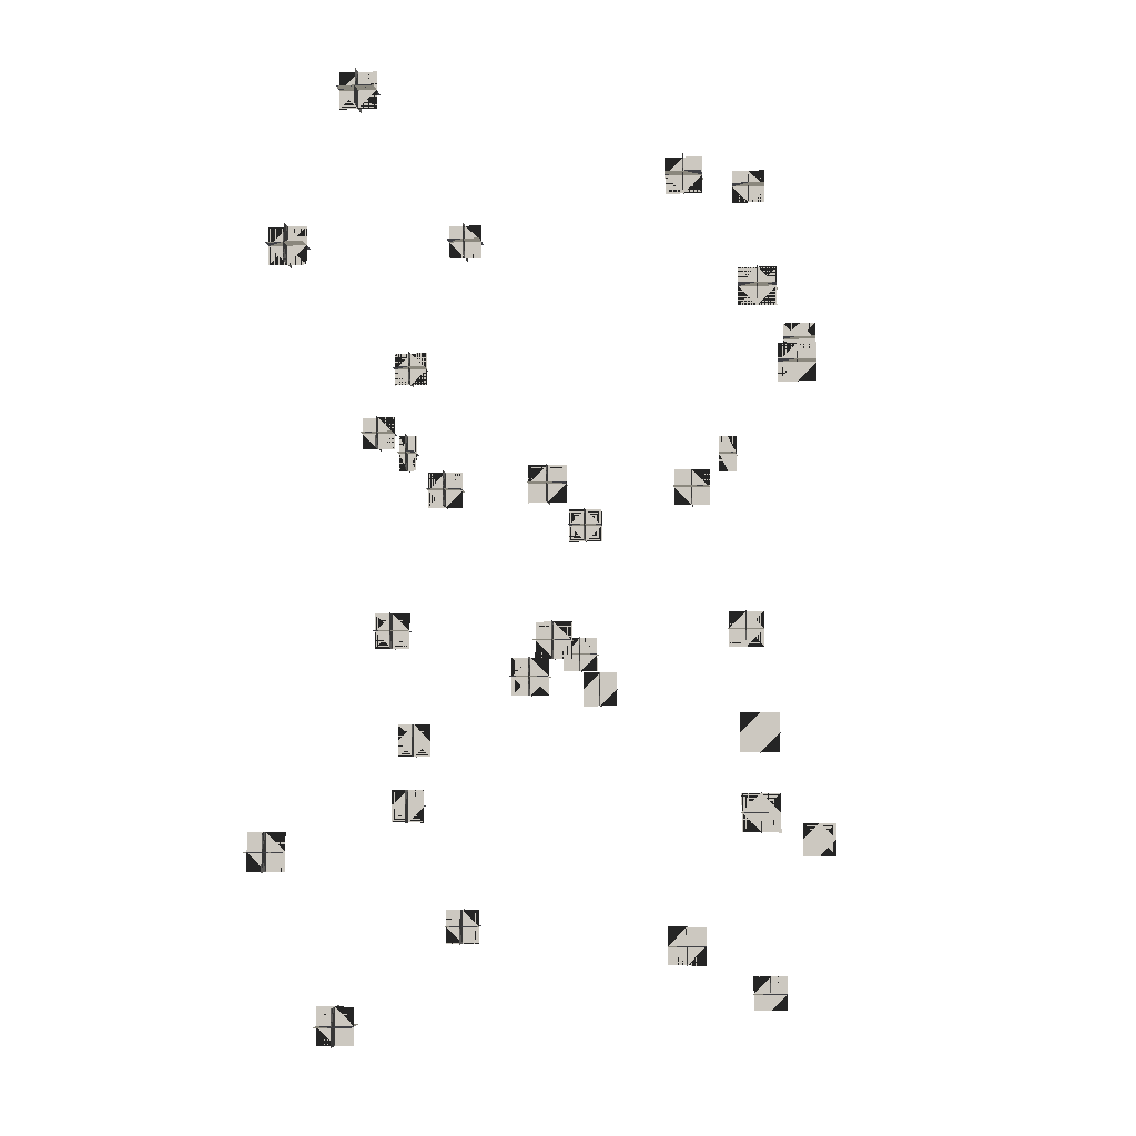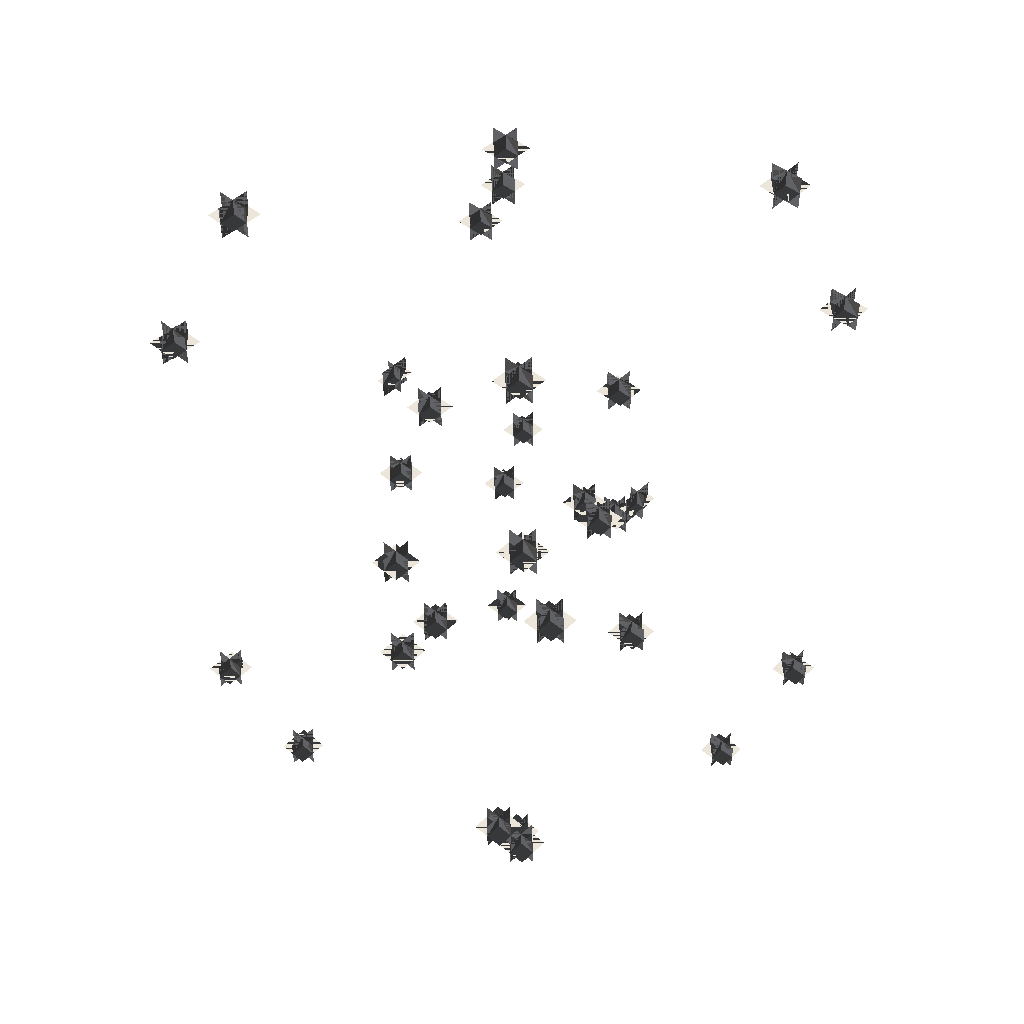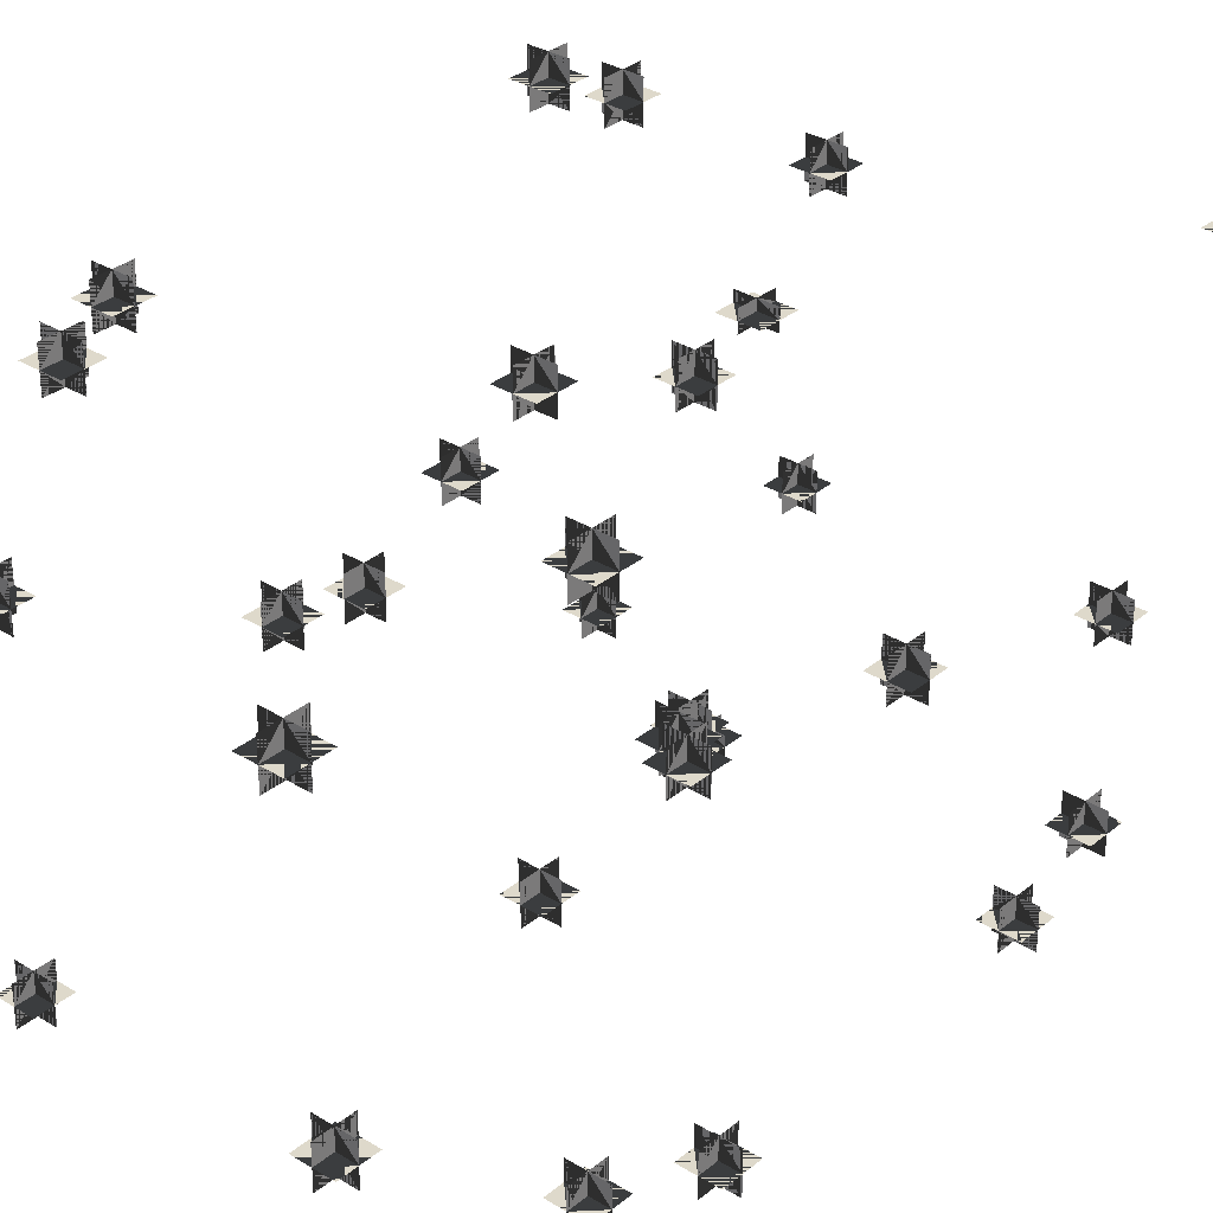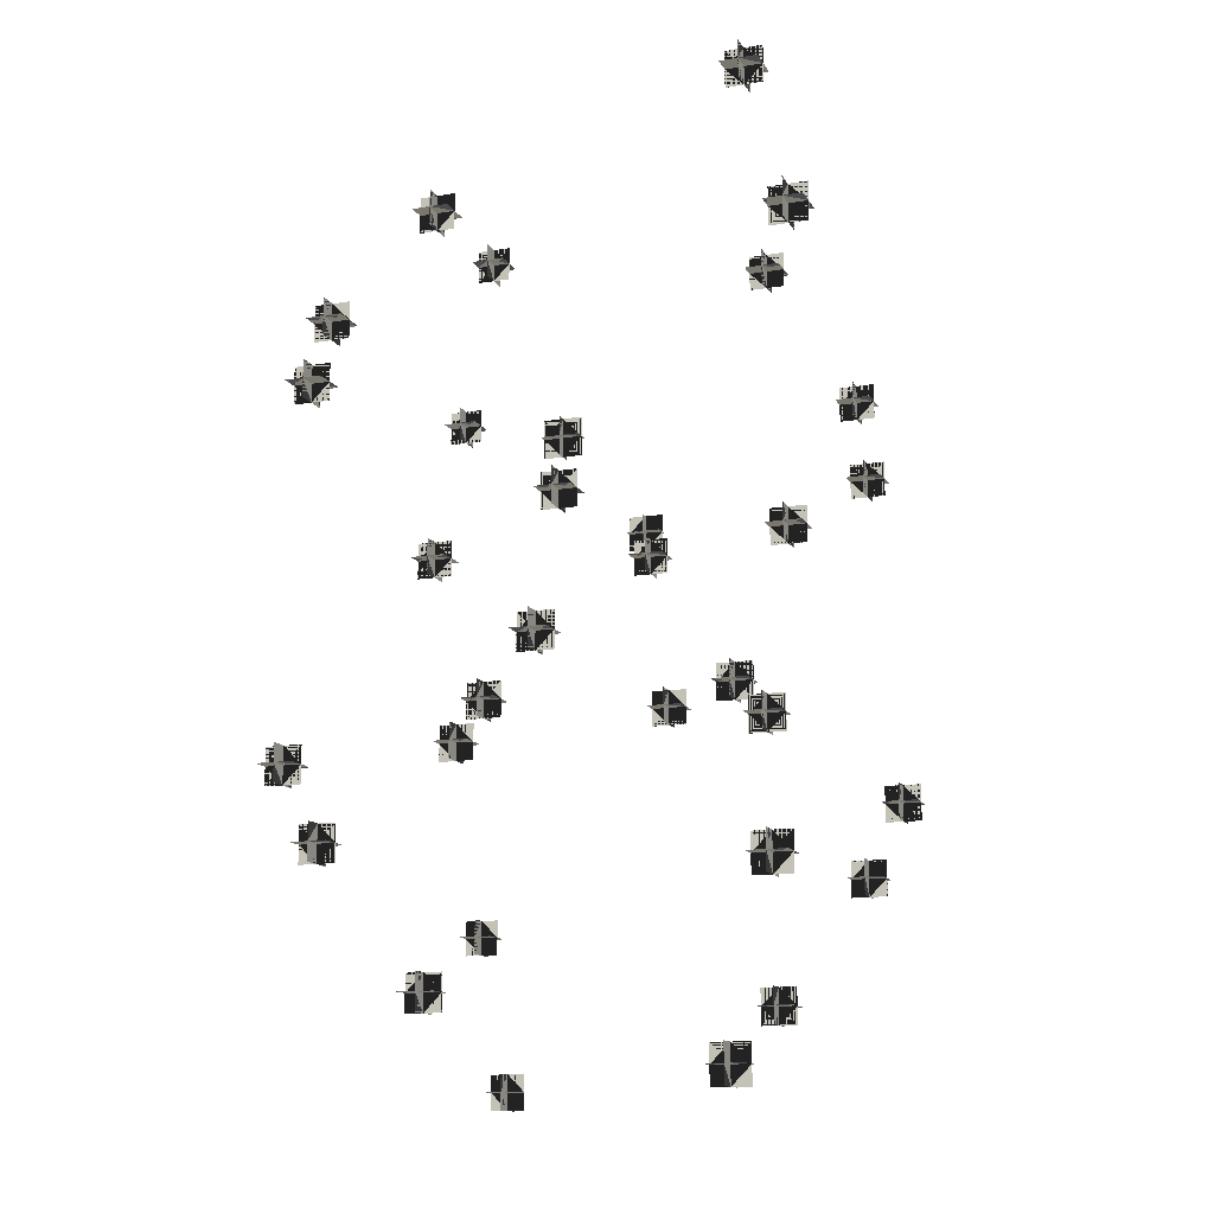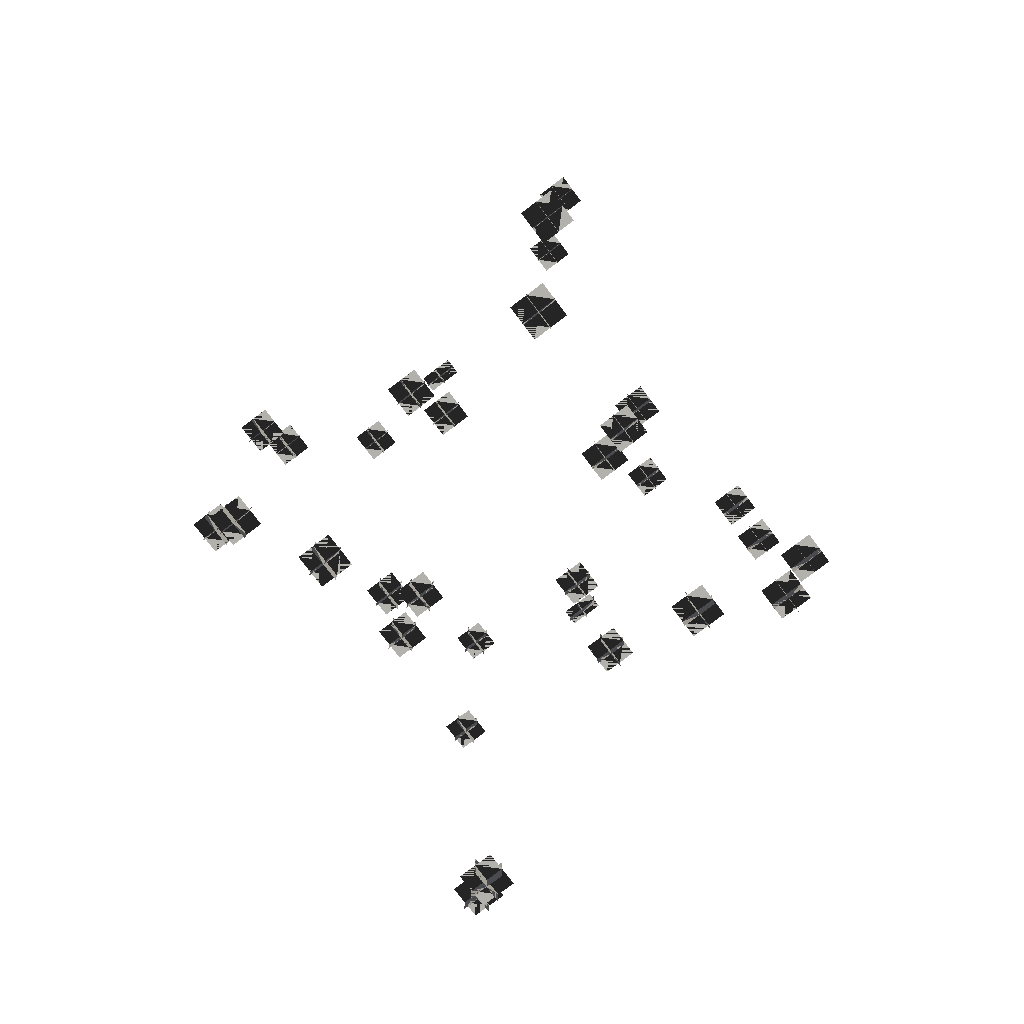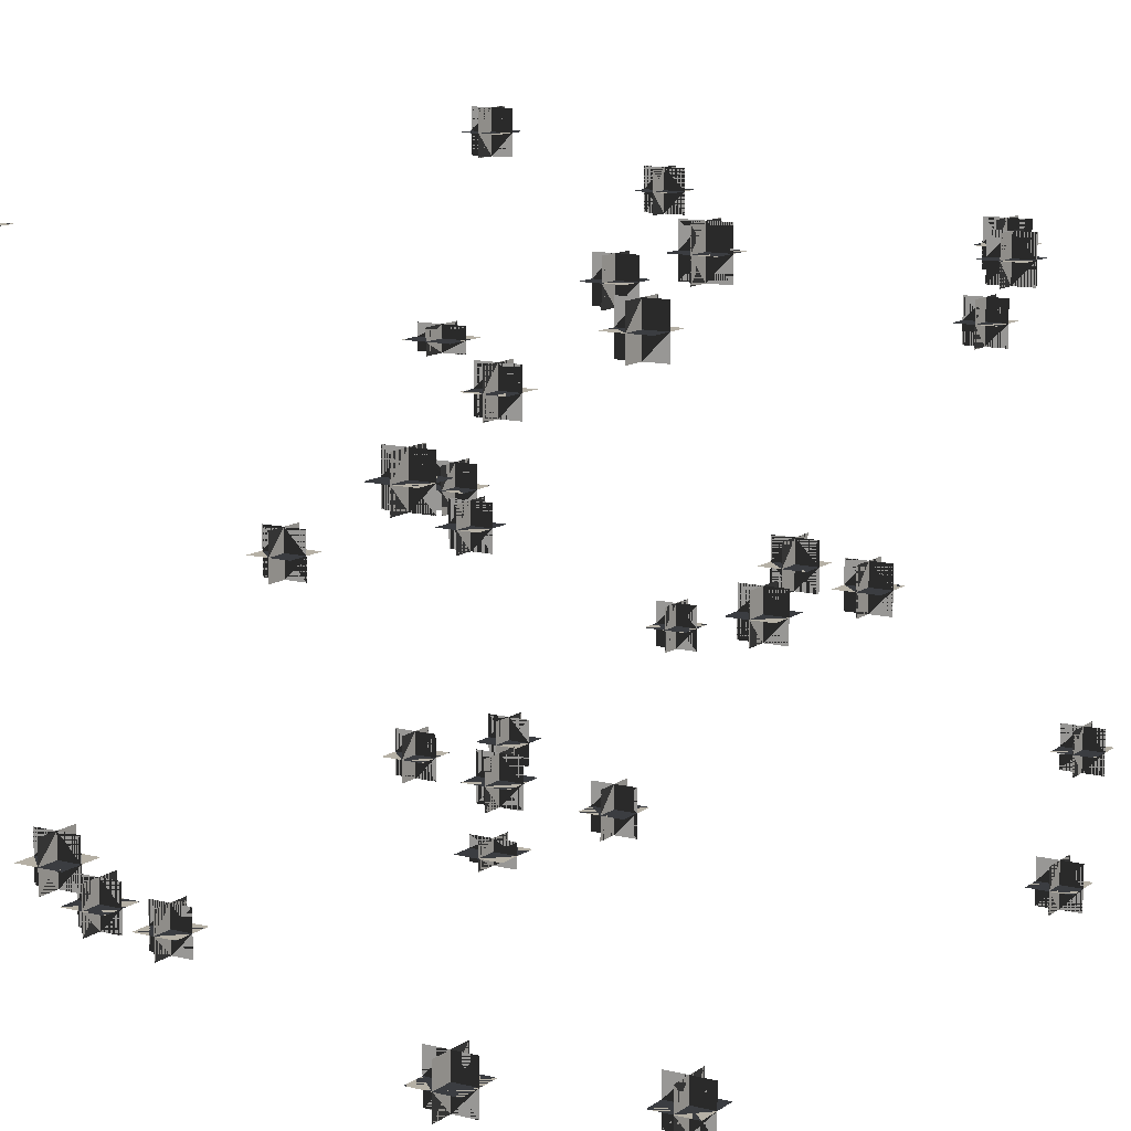
<metadata>
{"format":"obj","ext":"obj","renderer":"f3d","projection":"perspective","resolution":1024,"background":"white","views":[{"elev":-5.2,"azim":-83.9,"up":"+Y"},{"elev":46.8,"azim":132.9,"up":"+Y"},{"elev":31.7,"azim":41.1,"up":"+Z"},{"elev":-13.9,"azim":20.4,"up":"+Y"},{"elev":-79.1,"azim":37.2,"up":"+Y"},{"elev":11.7,"azim":-148.6,"up":"+Z"}]}
</metadata>
<code>
o 2950
v 30 95 28
v 30 95 24
v 26 95 24
v 26 95 28
v 30 97 26
v 26 97 26
v 26 93 26
v 30 93 26
v 28 93 24
v 28 93 28
v 28 97 28
v 28 97 24
v 22 71 2
v 22 71 -2
v 18 71 -2
v 18 71 2
v 22 73 0
v 18 73 0
v 18 69 0
v 22 69 0
v 20 69 -2
v 20 69 2
v 20 73 2
v 20 73 -2
v 28 45 -20
v 28 45 -24
v 24 45 -24
v 24 45 -20
v 28 47 -22
v 24 47 -22
v 24 43 -22
v 28 43 -22
v 26 43 -24
v 26 43 -20
v 26 47 -20
v 26 47 -24
v 4 77 19
v 4 77 17
v 0 77 17
v 0 77 19
v 4 79 18
v 0 79 18
v 0 75 18
v 4 75 18
v 2 75 17
v 2 75 19
v 2 79 19
v 2 79 17
v -12 55 2
v -12 55 -2
v -16 55 -2
v -16 55 2
v -12 57 0
v -16 57 0
v -16 53 0
v -12 53 0
v -14 53 -2
v -14 53 2
v -14 57 2
v -14 57 -2
v -18 15 -20
v -18 15 -24
v -22 15 -24
v -22 15 -20
v -18 17 -22
v -22 17 -22
v -22 13 -22
v -18 13 -22
v -20 13 -24
v -20 13 -20
v -20 17 -20
v -20 17 -24
v 16 23 -12
v 16 23 -16
v 12 23 -16
v 12 23 -12
v 16 25 -14
v 12 25 -14
v 12 21 -14
v 16 21 -14
v 14 21 -16
v 14 21 -12
v 14 25 -12
v 14 25 -16
v -20 91 24
v -20 91 20
v -24 91 20
v -24 91 24
v -20 93 22
v -24 93 22
v -24 89 22
v -20 89 22
v -22 89 20
v -22 89 24
v -22 93 24
v -22 93 20
v -30 95 -28
v -30 95 -24
v -26 95 -24
v -26 95 -28
v -30 97 -26
v -26 97 -26
v -26 93 -26
v -30 93 -26
v -28 93 -24
v -28 93 -28
v -28 97 -28
v -28 97 -24
v -22 71 -2
v -22 71 2
v -18 71 2
v -18 71 -2
v -22 73 0
v -18 73 0
v -18 69 0
v -22 69 0
v -20 69 2
v -20 69 -2
v -20 73 -2
v -20 73 2
v -28 45 20
v -28 45 24
v -24 45 24
v -24 45 20
v -28 47 22
v -24 47 22
v -24 43 22
v -28 43 22
v -26 43 24
v -26 43 20
v -26 47 20
v -26 47 24
v -4 77 -19
v -4 77 -17
v 0 77 -17
v 0 77 -19
v -4 79 -18
v 0 79 -18
v 0 75 -18
v -4 75 -18
v -2 75 -17
v -2 75 -19
v -2 79 -19
v -2 79 -17
v 12 55 -2
v 12 55 2
v 16 55 2
v 16 55 -2
v 12 57 0
v 16 57 0
v 16 53 0
v 12 53 0
v 14 53 2
v 14 53 -2
v 14 57 -2
v 14 57 2
v 18 15 20
v 18 15 24
v 22 15 24
v 22 15 20
v 18 17 22
v 22 17 22
v 22 13 22
v 18 13 22
v 20 13 24
v 20 13 20
v 20 17 20
v 20 17 24
v -16 23 12
v -16 23 16
v -12 23 16
v -12 23 12
v -16 25 14
v -12 25 14
v -12 21 14
v -16 21 14
v -14 21 16
v -14 21 12
v -14 25 12
v -14 25 16
v 20 91 -24
v 20 91 -20
v 24 91 -20
v 24 91 -24
v 20 93 -22
v 24 93 -22
v 24 89 -22
v 20 89 -22
v 22 89 -20
v 22 89 -24
v 22 93 -24
v 22 93 -20
v -28 33 -30
v -24 33 -30
v -24 33 -26
v -28 33 -26
v -26 31 -30
v -26 31 -26
v -26 35 -26
v -26 35 -30
v -24 35 -28
v -28 35 -28
v -28 31 -28
v -24 31 -28
v -2 57 -22
v 2 57 -22
v 2 57 -18
v -2 57 -18
v 0 55 -22
v 0 55 -18
v 0 59 -18
v 0 59 -22
v 2 59 -20
v -2 59 -20
v -2 55 -20
v 2 55 -20
v 20 83 -28
v 24 83 -28
v 24 83 -24
v 20 83 -24
v 22 81 -28
v 22 81 -24
v 22 85 -24
v 22 85 -28
v 24 85 -26
v 20 85 -26
v 20 81 -26
v 24 81 -26
v -20 51 -4
v -16 51 -4
v -16 51 0
v -20 51 0
v -18 49 -4
v -18 49 0
v -18 53 0
v -18 53 -4
v -16 53 -2
v -20 53 -2
v -20 49 -2
v -16 49 -2
v -2 73 12
v 2 73 12
v 2 73 16
v -2 73 16
v 0 71 12
v 0 71 16
v 0 75 16
v 0 75 12
v 2 75 14
v -2 75 14
v -2 71 14
v 2 71 14
v 20 113 18
v 24 113 18
v 24 113 22
v 20 113 22
v 22 111 18
v 22 111 22
v 22 115 22
v 22 115 18
v 24 115 20
v 20 115 20
v 20 111 20
v 24 111 20
v 12 105 -16
v 16 105 -16
v 16 105 -12
v 12 105 -12
v 14 103 -16
v 14 103 -12
v 14 107 -12
v 14 107 -16
v 16 107 -14
v 12 107 -14
v 12 103 -14
v 16 103 -14
v -24 37 20
v -20 37 20
v -20 37 24
v -24 37 24
v -22 35 20
v -22 35 24
v -22 39 24
v -22 39 20
v -20 39 22
v -24 39 22
v -24 35 22
v -20 35 22
v 28 33 30
v 24 33 30
v 24 33 26
v 28 33 26
v 26 31 30
v 26 31 26
v 26 35 26
v 26 35 30
v 24 35 28
v 28 35 28
v 28 31 28
v 24 31 28
v 2 57 22
v -2 57 22
v -2 57 18
v 2 57 18
v 0 55 22
v 0 55 18
v 0 59 18
v 0 59 22
v -2 59 20
v 2 59 20
v 2 55 20
v -2 55 20
v -20 83 28
v -24 83 28
v -24 83 24
v -20 83 24
v -22 81 28
v -22 81 24
v -22 85 24
v -22 85 28
v -24 85 26
v -20 85 26
v -20 81 26
v -24 81 26
v 20 51 4
v 16 51 4
v 16 51 0
v 20 51 0
v 18 49 4
v 18 49 0
v 18 53 0
v 18 53 4
v 16 53 2
v 20 53 2
v 20 49 2
v 16 49 2
v 2 73 -12
v -2 73 -12
v -2 73 -16
v 2 73 -16
v 0 71 -12
v 0 71 -16
v 0 75 -16
v 0 75 -12
v -2 75 -14
v 2 75 -14
v 2 71 -14
v -2 71 -14
v -20 113 -18
v -24 113 -18
v -24 113 -22
v -20 113 -22
v -22 111 -18
v -22 111 -22
v -22 115 -22
v -22 115 -18
v -24 115 -20
v -20 115 -20
v -20 111 -20
v -24 111 -20
v -12 105 16
v -16 105 16
v -16 105 12
v -12 105 12
v -14 103 16
v -14 103 12
v -14 107 12
v -14 107 16
v -16 107 14
v -12 107 14
v -12 103 14
v -16 103 14
v 24 37 -20
v 20 37 -20
v 20 37 -24
v 24 37 -24
v 22 35 -20
v 22 35 -24
v 22 39 -24
v 22 39 -20
v 20 39 -22
v 24 39 -22
v 24 35 -22
v 20 35 -22
f 1 2 3
f 1 3 4
f 1 4 2
f 2 4 3
f 5 6 7
f 5 7 8
f 5 8 6
f 6 8 7
f 9 10 11
f 9 11 12
f 9 12 10
f 10 12 11
f 13 14 15
f 13 15 16
f 13 16 14
f 14 16 15
f 17 18 19
f 17 19 20
f 17 20 18
f 18 20 19
f 21 22 23
f 21 23 24
f 21 24 22
f 22 24 23
f 25 26 27
f 25 27 28
f 25 28 26
f 26 28 27
f 29 30 31
f 29 31 32
f 29 32 30
f 30 32 31
f 33 34 35
f 33 35 36
f 33 36 34
f 34 36 35
f 37 38 39
f 37 39 40
f 37 40 38
f 38 40 39
f 41 42 43
f 41 43 44
f 41 44 42
f 42 44 43
f 45 46 47
f 45 47 48
f 45 48 46
f 46 48 47
f 49 50 51
f 49 51 52
f 49 52 50
f 50 52 51
f 53 54 55
f 53 55 56
f 53 56 54
f 54 56 55
f 57 58 59
f 57 59 60
f 57 60 58
f 58 60 59
f 61 62 63
f 61 63 64
f 61 64 62
f 62 64 63
f 65 66 67
f 65 67 68
f 65 68 66
f 66 68 67
f 69 70 71
f 69 71 72
f 69 72 70
f 70 72 71
f 73 74 75
f 73 75 76
f 73 76 74
f 74 76 75
f 77 78 79
f 77 79 80
f 77 80 78
f 78 80 79
f 81 82 83
f 81 83 84
f 81 84 82
f 82 84 83
f 85 86 87
f 85 87 88
f 85 88 86
f 86 88 87
f 89 90 91
f 89 91 92
f 89 92 90
f 90 92 91
f 93 94 95
f 93 95 96
f 93 96 94
f 94 96 95
f 97 98 99
f 97 99 100
f 97 100 98
f 98 100 99
f 101 102 103
f 101 103 104
f 101 104 102
f 102 104 103
f 105 106 107
f 105 107 108
f 105 108 106
f 106 108 107
f 109 110 111
f 109 111 112
f 109 112 110
f 110 112 111
f 113 114 115
f 113 115 116
f 113 116 114
f 114 116 115
f 117 118 119
f 117 119 120
f 117 120 118
f 118 120 119
f 121 122 123
f 121 123 124
f 121 124 122
f 122 124 123
f 125 126 127
f 125 127 128
f 125 128 126
f 126 128 127
f 129 130 131
f 129 131 132
f 129 132 130
f 130 132 131
f 133 134 135
f 133 135 136
f 133 136 134
f 134 136 135
f 137 138 139
f 137 139 140
f 137 140 138
f 138 140 139
f 141 142 143
f 141 143 144
f 141 144 142
f 142 144 143
f 145 146 147
f 145 147 148
f 145 148 146
f 146 148 147
f 149 150 151
f 149 151 152
f 149 152 150
f 150 152 151
f 153 154 155
f 153 155 156
f 153 156 154
f 154 156 155
f 157 158 159
f 157 159 160
f 157 160 158
f 158 160 159
f 161 162 163
f 161 163 164
f 161 164 162
f 162 164 163
f 165 166 167
f 165 167 168
f 165 168 166
f 166 168 167
f 169 170 171
f 169 171 172
f 169 172 170
f 170 172 171
f 173 174 175
f 173 175 176
f 173 176 174
f 174 176 175
f 177 178 179
f 177 179 180
f 177 180 178
f 178 180 179
f 181 182 183
f 181 183 184
f 181 184 182
f 182 184 183
f 185 186 187
f 185 187 188
f 185 188 186
f 186 188 187
f 189 190 191
f 189 191 192
f 189 192 190
f 190 192 191
f 193 194 195
f 193 195 196
f 193 196 194
f 194 196 195
f 197 198 199
f 197 199 200
f 197 200 198
f 198 200 199
f 201 202 203
f 201 203 204
f 201 204 202
f 202 204 203
f 205 206 207
f 205 207 208
f 205 208 206
f 206 208 207
f 209 210 211
f 209 211 212
f 209 212 210
f 210 212 211
f 213 214 215
f 213 215 216
f 213 216 214
f 214 216 215
f 217 218 219
f 217 219 220
f 217 220 218
f 218 220 219
f 221 222 223
f 221 223 224
f 221 224 222
f 222 224 223
f 225 226 227
f 225 227 228
f 225 228 226
f 226 228 227
f 229 230 231
f 229 231 232
f 229 232 230
f 230 232 231
f 233 234 235
f 233 235 236
f 233 236 234
f 234 236 235
f 237 238 239
f 237 239 240
f 237 240 238
f 238 240 239
f 241 242 243
f 241 243 244
f 241 244 242
f 242 244 243
f 245 246 247
f 245 247 248
f 245 248 246
f 246 248 247
f 249 250 251
f 249 251 252
f 249 252 250
f 250 252 251
f 253 254 255
f 253 255 256
f 253 256 254
f 254 256 255
f 257 258 259
f 257 259 260
f 257 260 258
f 258 260 259
f 261 262 263
f 261 263 264
f 261 264 262
f 262 264 263
f 265 266 267
f 265 267 268
f 265 268 266
f 266 268 267
f 269 270 271
f 269 271 272
f 269 272 270
f 270 272 271
f 273 274 275
f 273 275 276
f 273 276 274
f 274 276 275
f 277 278 279
f 277 279 280
f 277 280 278
f 278 280 279
f 281 282 283
f 281 283 284
f 281 284 282
f 282 284 283
f 285 286 287
f 285 287 288
f 285 288 286
f 286 288 287
f 289 290 291
f 289 291 292
f 289 292 290
f 290 292 291
f 293 294 295
f 293 295 296
f 293 296 294
f 294 296 295
f 297 298 299
f 297 299 300
f 297 300 298
f 298 300 299
f 301 302 303
f 301 303 304
f 301 304 302
f 302 304 303
f 305 306 307
f 305 307 308
f 305 308 306
f 306 308 307
f 309 310 311
f 309 311 312
f 309 312 310
f 310 312 311
f 313 314 315
f 313 315 316
f 313 316 314
f 314 316 315
f 317 318 319
f 317 319 320
f 317 320 318
f 318 320 319
f 321 322 323
f 321 323 324
f 321 324 322
f 322 324 323
f 325 326 327
f 325 327 328
f 325 328 326
f 326 328 327
f 329 330 331
f 329 331 332
f 329 332 330
f 330 332 331
f 333 334 335
f 333 335 336
f 333 336 334
f 334 336 335
f 337 338 339
f 337 339 340
f 337 340 338
f 338 340 339
f 341 342 343
f 341 343 344
f 341 344 342
f 342 344 343
f 345 346 347
f 345 347 348
f 345 348 346
f 346 348 347
f 349 350 351
f 349 351 352
f 349 352 350
f 350 352 351
f 353 354 355
f 353 355 356
f 353 356 354
f 354 356 355
f 357 358 359
f 357 359 360
f 357 360 358
f 358 360 359
f 361 362 363
f 361 363 364
f 361 364 362
f 362 364 363
f 365 366 367
f 365 367 368
f 365 368 366
f 366 368 367
f 369 370 371
f 369 371 372
f 369 372 370
f 370 372 371
f 373 374 375
f 373 375 376
f 373 376 374
f 374 376 375
f 377 378 379
f 377 379 380
f 377 380 378
f 378 380 379
f 381 382 383
f 381 383 384
f 381 384 382
f 382 384 383

</code>
